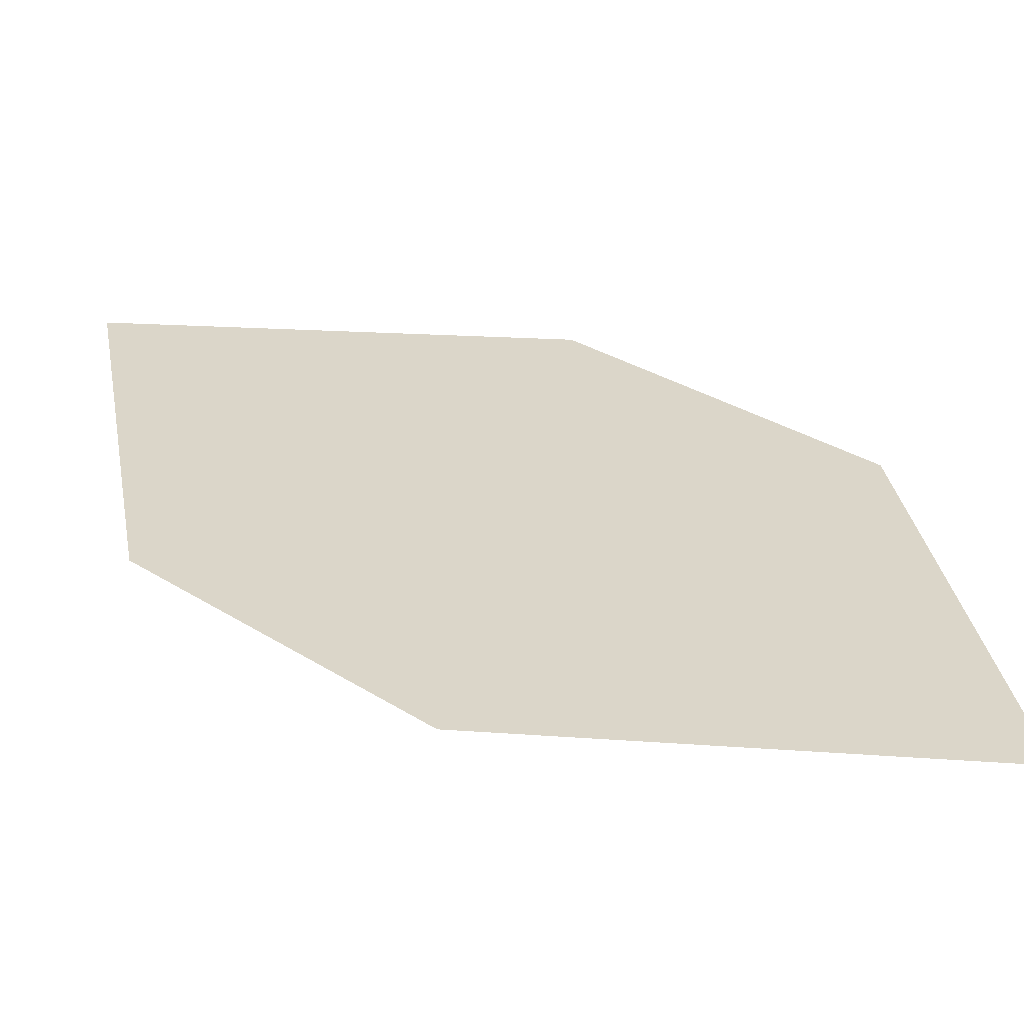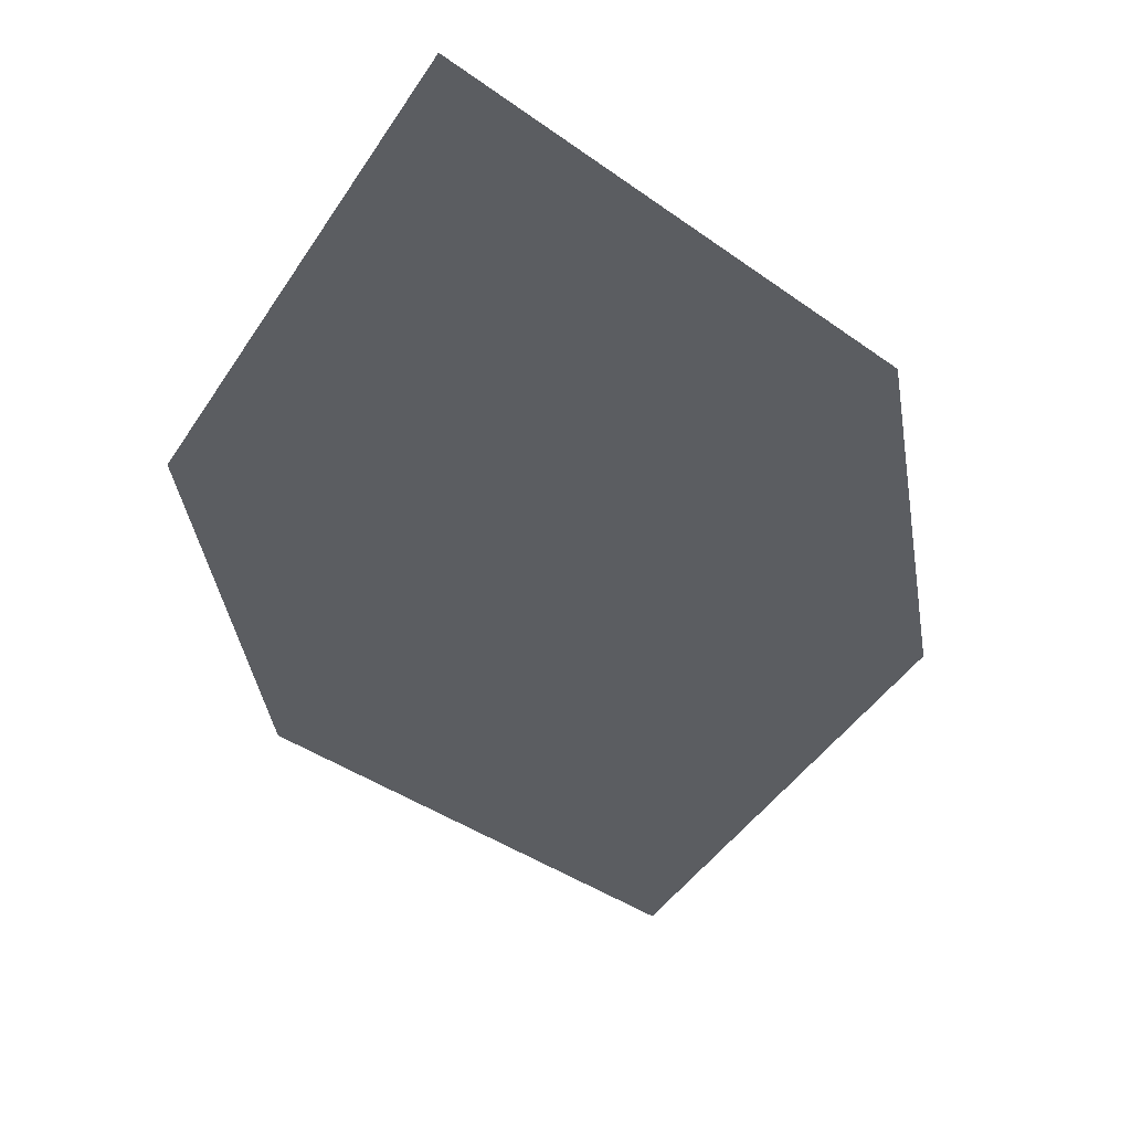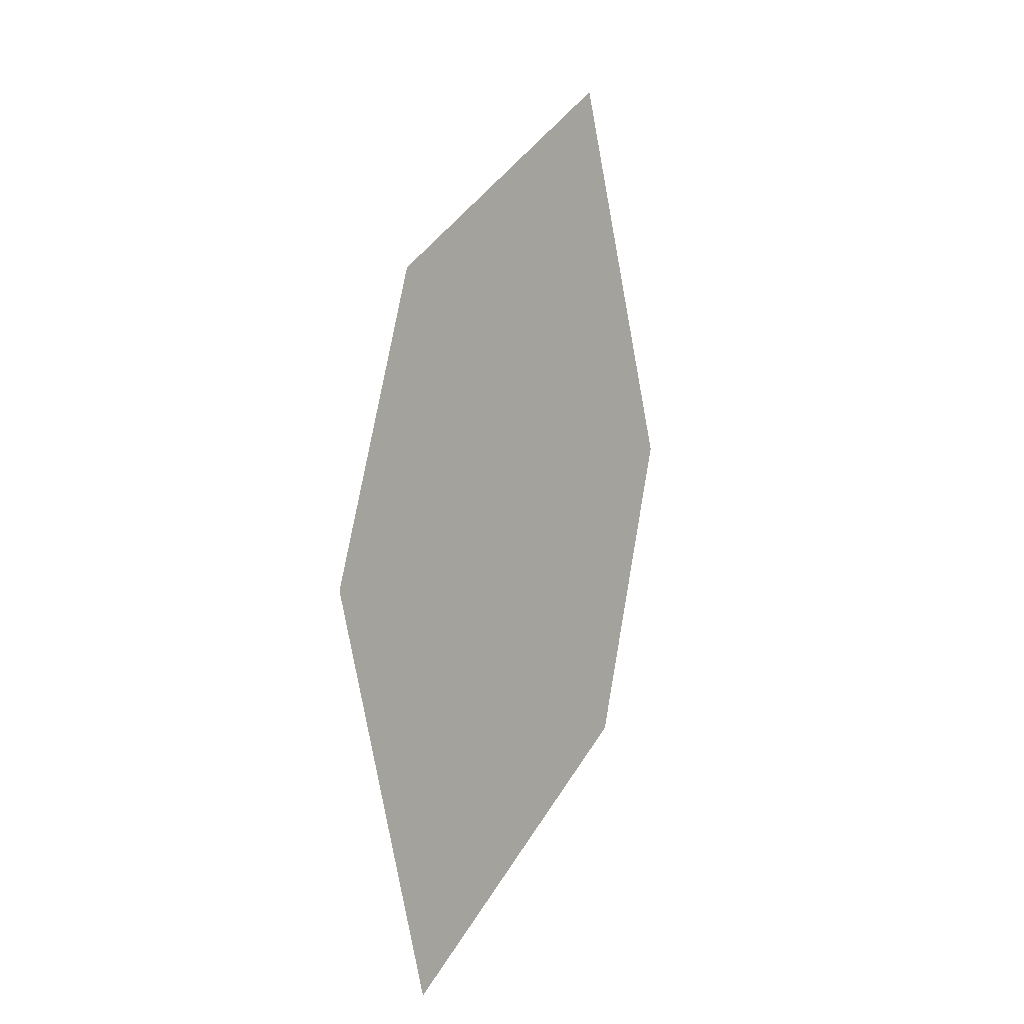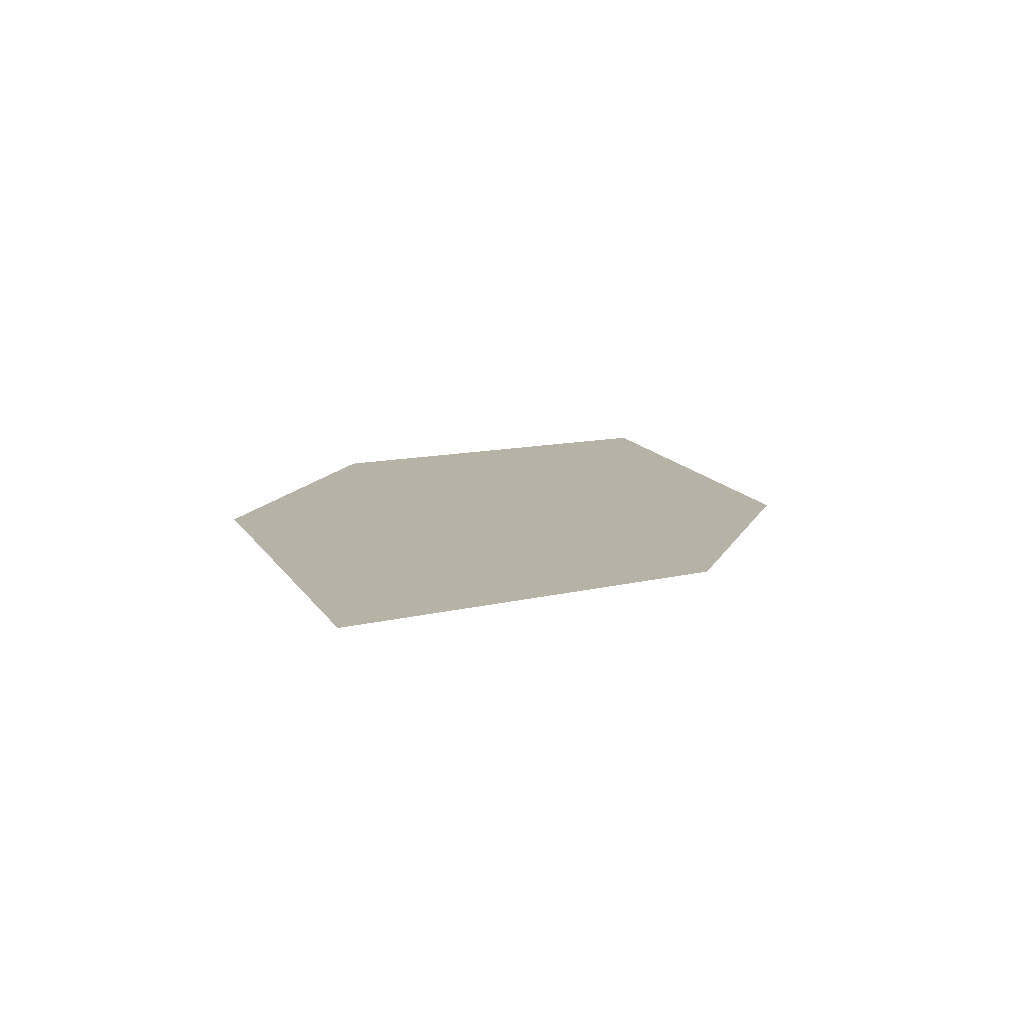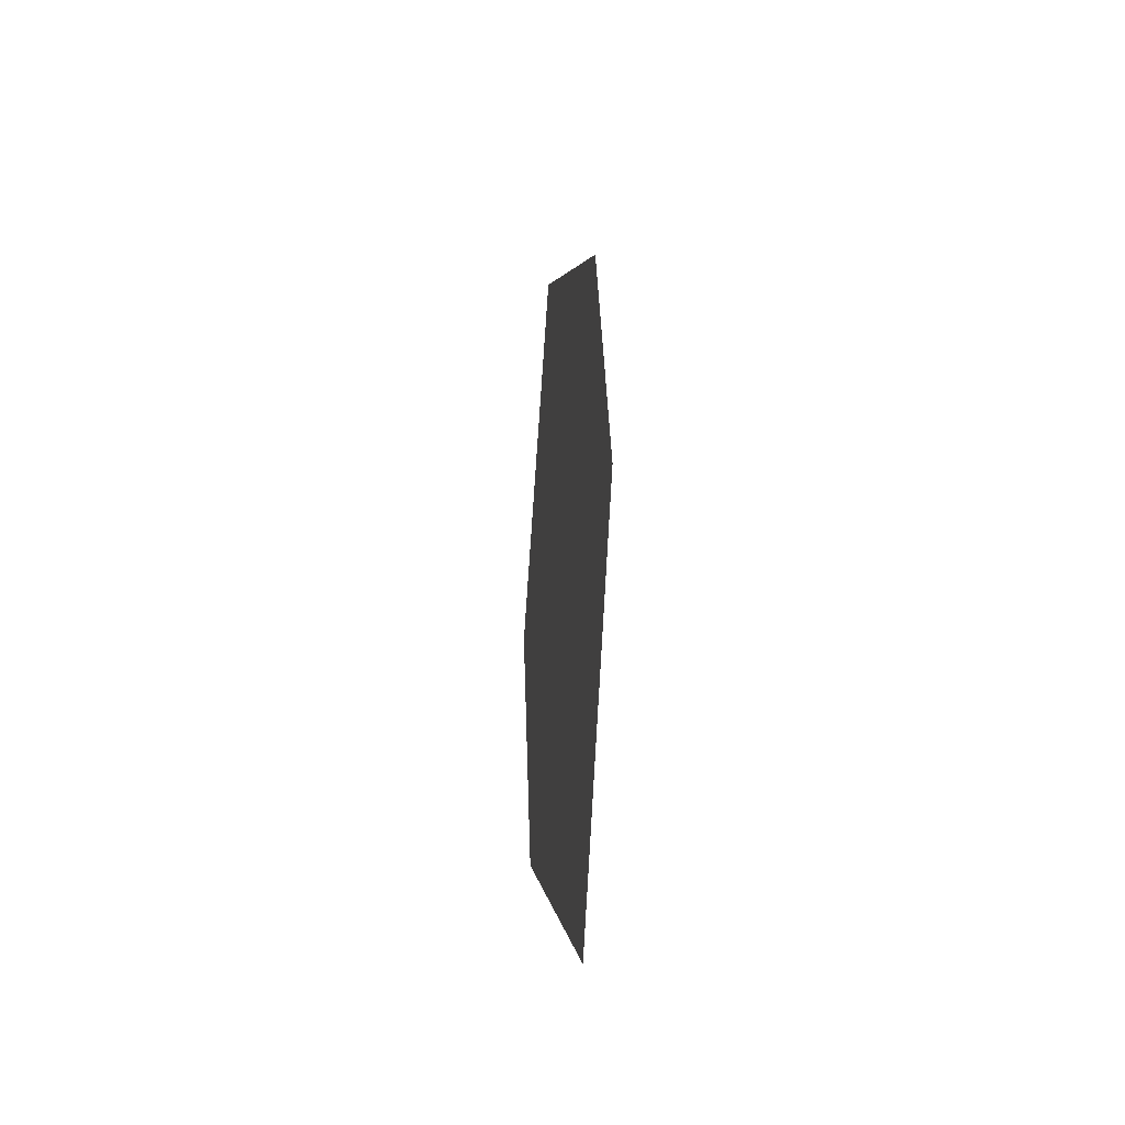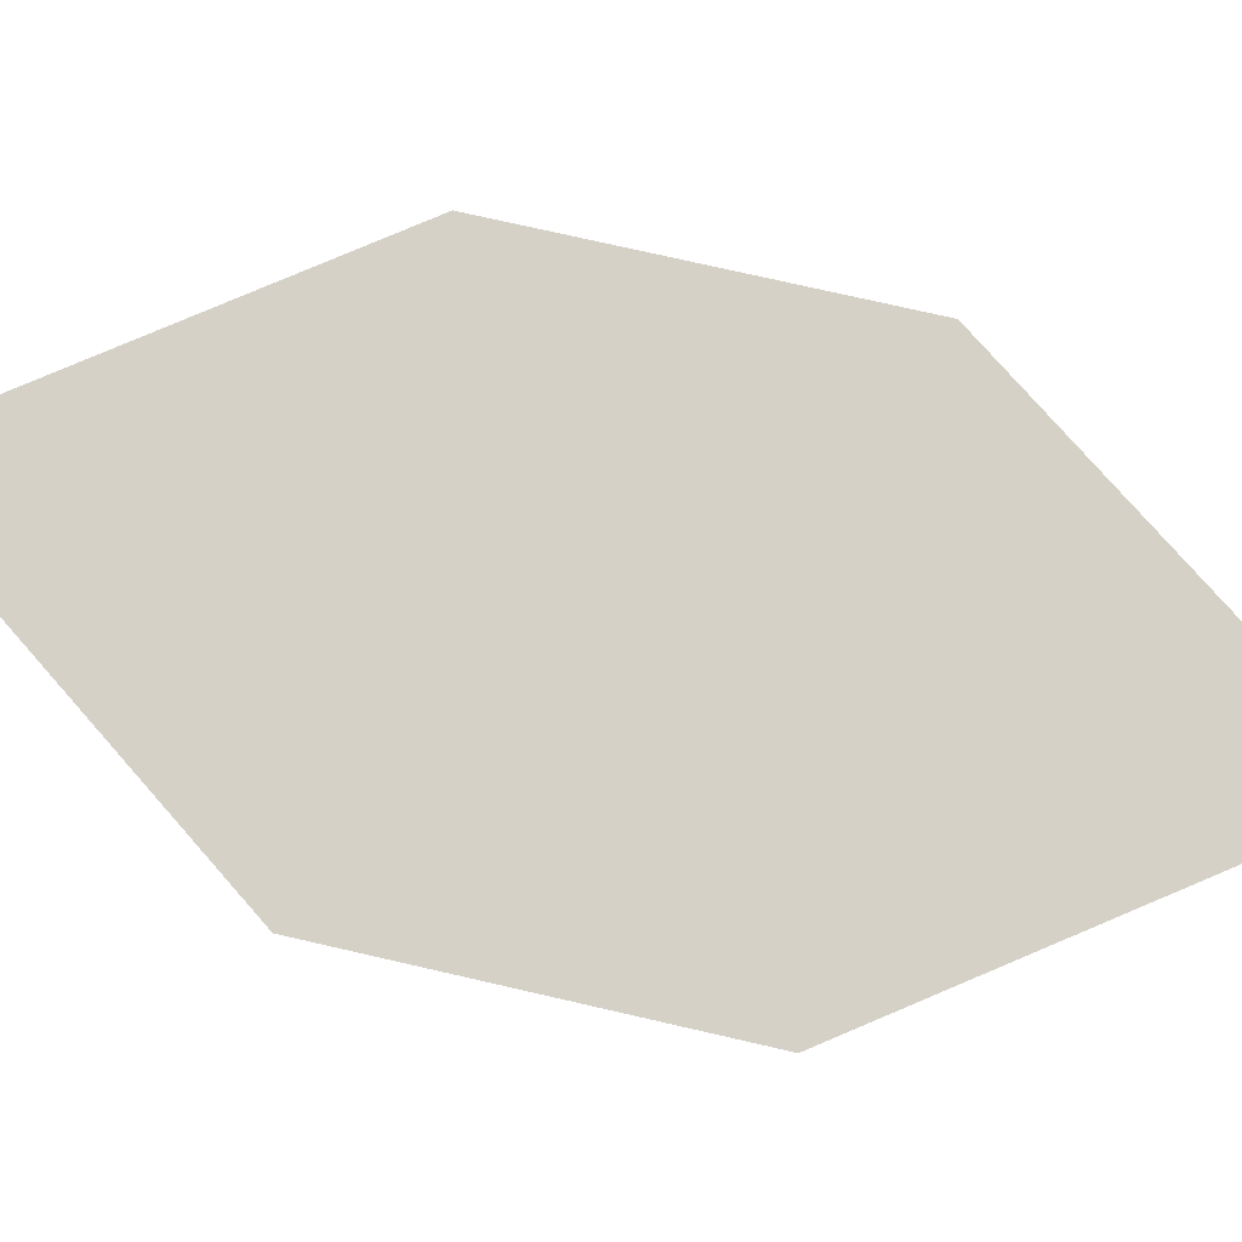
<metadata>
{"format":"obj","ext":"obj","renderer":"f3d","projection":"perspective","resolution":1024,"background":"white","views":[{"elev":28.3,"azim":151.3,"up":"+Z"},{"elev":-35.5,"azim":-155.3,"up":"+Z"},{"elev":-4.6,"azim":128.0,"up":"+Y"},{"elev":-78.6,"azim":-179.6,"up":"+Y"},{"elev":-35.0,"azim":84.1,"up":"+Y"},{"elev":75.8,"azim":119.4,"up":"+Z"}]}
</metadata>
<code>
o leaves.165
v -0.1212 -0.2015 1.201
v -0.1365 -0.2454 1.202
v -0.08906 -0.31 1.201
v -0.08447 -0.23 1.199
v -0.07377 -0.2661 1.199
v -0.1258 -0.2815 1.202
f 1 2 6 3
f 1 3 5 4

</code>
